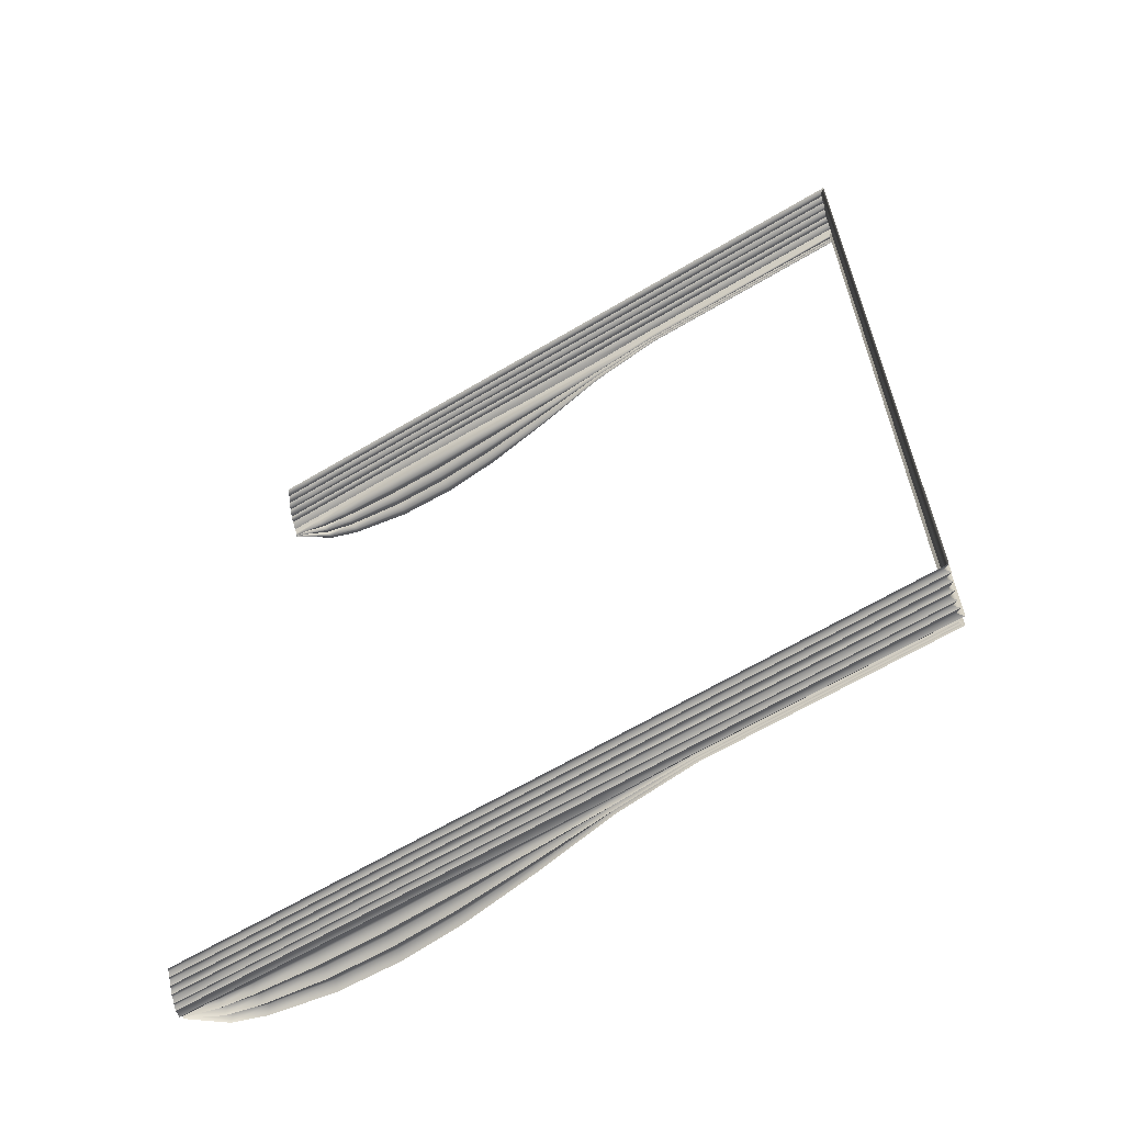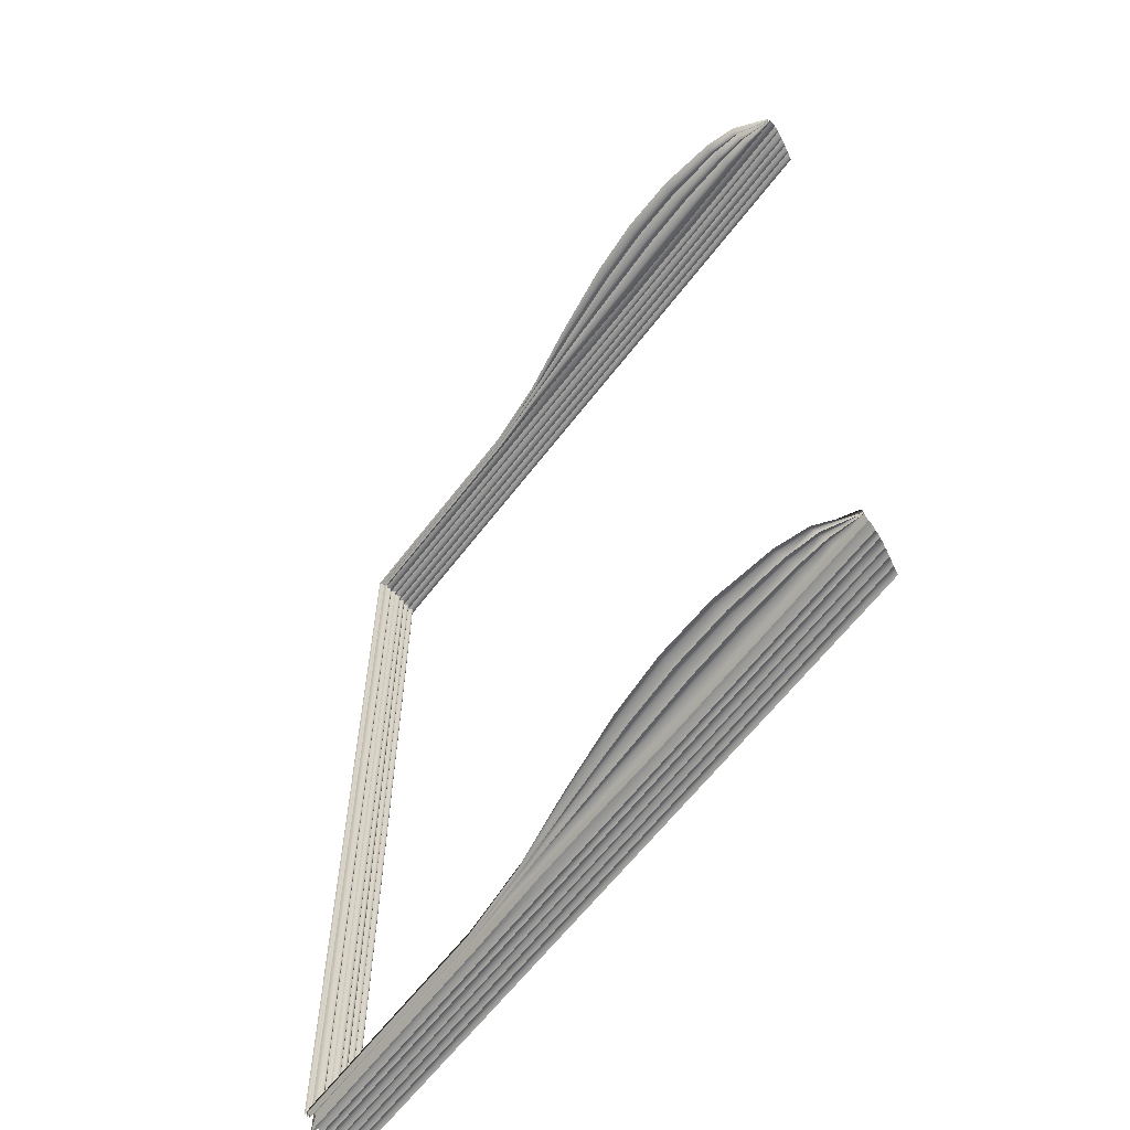
<metadata>
{"format":"obj","ext":"obj","renderer":"f3d","projection":"perspective","resolution":1024,"background":"white","views":[{"elev":-64.5,"azim":30.9,"up":"+Y"},{"elev":-62.2,"azim":-127.2,"up":"+Y"}]}
</metadata>
<code>
o MeshBookFront_5_1_GeomSubset_0
v -0.1298 -0.18 0.0118
v 0.1355 -0.18 0.0118
v 0.1355 0.18 0.0118
v -0.1327 -0.18 0.00619
v 0.1341 0.18 0.00619
v 0.1341 -0.18 0.00619
v -0.1356 -0.18 0.000253
v 0.1324 0.18 0.000253
v 0.1324 -0.18 0.000253
v 0.1334 -0.1791 0.0104
v -0.1304 -0.1791 0.0104
v 0.1334 0.1791 0.0104
v 0.1349 -0.18 0.008995
v -0.1311 -0.18 0.008995
v 0.1349 0.18 0.008995
v 0.1326 -0.1791 0.007592
v -0.1319 -0.1791 0.007592
v 0.1326 0.1791 0.007592
v 0.1316 -0.1791 0.004461
v -0.1335 -0.1791 0.004461
v 0.1316 0.1791 0.004461
v 0.1332 -0.18 0.003384
v -0.1341 -0.18 0.003384
v 0.1332 0.18 0.003384
v 0.1309 -0.1791 0.001981
v -0.1348 -0.1791 0.001981
v 0.1309 0.1791 0.001981
v 0.1303 -0.1791 -0.000825
v -0.136 -0.1791 -0.000825
v 0.1303 0.1791 -0.000825
v 0.1321 -0.18 -0.002227
v -0.1365 -0.18 -0.002227
v 0.1321 0.18 -0.002227
v 0.1302 -0.1791 -0.00363
v -0.137 -0.1791 -0.00363
v 0.1301 0.1791 -0.00363
v 0.132 0.18 -0.005225
v 0.132 -0.18 -0.005225
v -0.1373 -0.179 -0.005225
v 0.1363 -0.1825 0.01102
v 0.1363 -0.1825 0.01397
v 0.1363 0.1825 0.01397
v 0.1363 0.1825 0.01102
v -0.1331 -0.1825 0.001141
v -0.1312 -0.1825 0.00792
v -0.1312 0.1825 0.00792
v -0.1331 0.1825 0.001141
v -0.1373 -0.1825 0.001592
v -0.1349 -0.1825 0.008388
v -0.1373 0.1825 0.001592
v -0.1349 0.1825 0.008388
v -0.1265 -0.1825 0.01102
v -0.1291 -0.1825 0.01014
v -0.1288 -0.1825 0.01397
v -0.131 -0.1825 0.01283
v -0.1288 0.1825 0.01397
v -0.131 0.1825 0.01283
v -0.1265 0.1825 0.01102
v -0.1291 0.1825 0.01014
v -0.1282 -0.1807 0.0115
v -0.1289 -0.1807 0.01121
v -0.1289 0.1807 0.01121
v -0.1282 0.1807 0.0115
v -0.1295 -0.1807 0.01316
v -0.1302 -0.1807 0.01286
v -0.1295 0.1807 0.01316
v -0.1302 0.1807 0.01286
v -0.04135 -0.18 0.0118
v -0.04251 -0.1791 0.0104
v -0.04246 -0.18 0.008995
v -0.04367 -0.1791 0.007592
v -0.04366 -0.18 0.00619
v -0.04465 -0.1791 0.004461
v -0.04433 -0.18 0.003384
v -0.04528 -0.1791 0.001981
v -0.04497 -0.18 0.000253
v -0.04577 -0.1791 -0.000825
v -0.0453 -0.18 -0.002227
v -0.04605 -0.1791 -0.00363
v -0.04553 -0.179 -0.005225
v 0.04706 -0.18 0.0118
v 0.04543 -0.1791 0.0104
v 0.04621 -0.18 0.008995
v 0.04448 -0.1791 0.007592
v 0.0452 -0.18 0.00619
v 0.04349 -0.1791 0.004461
v 0.04443 -0.18 0.003384
v 0.04282 -0.1791 0.001981
v 0.04372 -0.18 0.000253
v 0.04229 -0.1791 -0.000825
v 0.04339 -0.18 -0.002227
v 0.04205 -0.1791 -0.00363
v 0.04323 -0.179 -0.005225
v 0.01364 -0.179 -0.005856
v 0.01269 -0.1791 -0.00363
v 0.01383 -0.18 -0.002335
v 0.01294 -0.1791 -0.000834
v 0.01415 -0.18 0.000253
v 0.01346 -0.1791 0.001981
v 0.01484 -0.18 0.003384
v 0.01411 -0.1791 0.004461
v 0.01558 -0.18 0.00619
v 0.01509 -0.1791 0.007592
v 0.01665 -0.18 0.008995
v 0.01612 -0.1791 0.0104
v 0.01759 -0.18 0.0118
v -0.01595 -0.179 -0.005751
v -0.01668 -0.1791 -0.00363
v -0.01573 -0.18 -0.002242
v -0.01642 -0.1791 -0.000825
v -0.01541 -0.18 0.000253
v -0.01591 -0.1791 0.001981
v -0.01474 -0.18 0.003384
v -0.01527 -0.1791 0.004461
v -0.01404 -0.18 0.00619
v -0.01429 -0.1791 0.007592
v -0.0129 -0.18 0.008995
v -0.0132 -0.1791 0.0104
v -0.01188 -0.18 0.0118
v -0.06848 -0.179 -0.005225
v -0.06878 -0.1791 -0.00363
v -0.06811 -0.18 -0.002227
v -0.06833 -0.1791 -0.000825
v -0.06763 -0.18 0.000253
v -0.06765 -0.1791 0.001981
v -0.06677 -0.18 0.003384
v -0.06688 -0.1791 0.004461
v -0.06591 -0.18 0.00619
v -0.06572 -0.1791 0.007592
v -0.06463 -0.18 0.008995
v -0.06449 -0.1791 0.0104
v -0.06345 -0.18 0.0118
v -0.09143 -0.179 -0.005225
v -0.09152 -0.1791 -0.00363
v -0.09092 -0.18 -0.002227
v -0.09089 -0.1791 -0.000825
v -0.09028 -0.18 0.000253
v -0.09003 -0.1791 0.001981
v -0.08921 -0.18 0.003384
v -0.0891 -0.1791 0.004461
v -0.08816 -0.18 0.00619
v -0.08776 -0.1791 0.007592
v -0.0868 -0.18 0.008995
v -0.08647 -0.1791 0.0104
v -0.08555 -0.18 0.0118
v -0.1144 -0.179 -0.005225
v -0.1143 -0.1791 -0.00363
v -0.1137 -0.18 -0.002227
v -0.1135 -0.1791 -0.000825
v -0.1129 -0.18 0.000253
v -0.1124 -0.1791 0.001981
v -0.1116 -0.18 0.003384
v -0.1113 -0.1791 0.004461
v -0.1104 -0.18 0.00619
v -0.1098 -0.1791 0.007592
v -0.109 -0.18 0.008995
v -0.1085 -0.1791 0.0104
v -0.1076 -0.18 0.0118
v 0.1303 0.1772 -0.009347
v 0.04323 0.1772 -0.009347
v 0.1303 -0.1772 -0.009347
v 0.04323 -0.1772 -0.009347
v -0.1144 0.1772 -0.01976
v -0.1375 0.1772 -0.007467
v -0.1144 -0.1772 -0.01976
v -0.1375 -0.1772 -0.007467
v -0.01595 0.1772 -0.01759
v -0.04553 0.1772 -0.02215
v -0.01595 -0.1772 -0.01759
v -0.04553 -0.1772 -0.02206
v 0.01364 0.1772 -0.01218
v 0.01364 -0.1772 -0.01218
v -0.06848 0.1772 -0.02434
v -0.06848 -0.1772 -0.02382
v -0.09143 0.1772 -0.02326
v -0.09143 -0.1772 -0.02326
v 0.1282 0.1772 -0.006407
v 0.1282 -0.1772 -0.006407
v 0.04323 -0.1772 -0.006407
v -0.1375 -0.1772 -0.006407
v -0.1144 -0.1772 -0.006407
v -0.04553 -0.1772 -0.006407
v -0.01595 -0.1772 -0.006407
v 0.01364 -0.1772 -0.006407
v -0.06848 -0.1772 -0.006407
v -0.09143 -0.1772 -0.006407
v -0.1259 0.1772 -0.01606
v -0.1259 -0.1772 -0.01606
v -0.1259 -0.1772 -0.006407
v -0.1258 -0.179 -0.005225
v -0.1256 -0.1791 -0.00363
v -0.1251 -0.18 -0.002227
v -0.1247 -0.1791 -0.000825
v -0.1243 -0.18 0.000253
v -0.1236 -0.1791 0.001981
v -0.1229 -0.18 0.003384
v -0.1224 -0.1791 0.004461
v -0.1215 -0.18 0.00619
v -0.1208 -0.1791 0.007592
v -0.12 -0.18 0.008995
v -0.1195 -0.1791 0.0104
v -0.1187 -0.18 0.0118
v -0.09025 -0.1748 -0.02048
v -0.06761 -0.1748 -0.02095
v -0.04497 -0.1748 -0.01957
v -0.01578 -0.1748 -0.01634
v 0.01342 -0.1748 -0.01155
v 0.04261 -0.1748 -0.008888
v 0.1285 -0.1748 -0.008888
v 0.1285 0.1748 -0.008888
v -0.1375 -0.1748 -0.007321
v -0.1243 -0.1748 -0.01448
v -0.1129 -0.1748 -0.01757
v -0.09143 -0.1772 -0.0177
v -0.06848 -0.1772 -0.01808
v -0.04553 -0.1772 -0.01698
v -0.01595 -0.1772 -0.01415
v 0.01364 -0.1772 -0.01085
v 0.04323 -0.1772 -0.008428
v 0.1303 -0.1772 -0.008428
v 0.1303 0.1772 -0.008428
v -0.1375 -0.1772 -0.007174
v -0.1259 -0.1772 -0.0129
v -0.1144 -0.1772 -0.01537
v -0.09025 -0.1748 -0.01492
v -0.06761 -0.1748 -0.0152
v -0.04497 -0.1748 -0.01431
v -0.01578 -0.1748 -0.01247
v 0.01342 -0.1748 -0.01009
v 0.04261 -0.1748 -0.007968
v 0.1285 -0.1748 -0.007968
v 0.1285 0.1748 -0.007968
v -0.1375 -0.1748 -0.007028
v -0.1243 -0.1748 -0.01133
v -0.1129 -0.1748 -0.01317
v -0.09143 -0.1772 -0.01215
v -0.06848 -0.1772 -0.01233
v -0.04553 -0.1772 -0.01166
v -0.01595 -0.1772 -0.01065
v 0.01364 -0.1772 -0.009269
v 0.04323 -0.1772 -0.007509
v 0.1303 -0.1772 -0.007509
v 0.1303 0.1772 -0.007509
v -0.1375 -0.1772 -0.006882
v -0.1259 -0.1772 -0.009747
v -0.1144 -0.1772 -0.01098
v -0.09025 -0.1748 -0.009368
v -0.06761 -0.1748 -0.009461
v -0.04497 -0.1748 -0.009064
v -0.01578 -0.1748 -0.008779
v 0.01342 -0.1748 -0.008414
v 0.04261 -0.1748 -0.007049
v 0.1285 -0.1748 -0.007049
v 0.1285 0.1748 -0.007049
v -0.1375 -0.1748 -0.006736
v -0.1243 -0.1748 -0.008168
v -0.1129 -0.1748 -0.008785
v -0.1347 -0.1819 -0.006151
v -0.1336 -0.1825 -0.005224
v -0.1347 0.1819 -0.006151
v -0.1336 0.1825 -0.005224
v -0.137 -0.1819 -0.006151
v -0.1379 -0.1825 -0.005224
v -0.137 0.1819 -0.006151
v -0.1379 0.1825 -0.005224
v -0.1298 0.18 0.0118
v -0.1327 0.18 0.00619
v -0.1356 0.18 0.000253
v -0.1304 0.1791 0.0104
v -0.1311 0.18 0.008995
v -0.1319 0.1791 0.007592
v -0.1335 0.1791 0.004461
v -0.1341 0.18 0.003384
v -0.1348 0.1791 0.001981
v -0.136 0.1791 -0.000825
v -0.1365 0.18 -0.002227
v -0.137 0.1791 -0.00363
v -0.1373 0.179 -0.005225
v -0.04135 0.18 0.0118
v -0.04251 0.1791 0.0104
v -0.04246 0.18 0.008995
v -0.04367 0.1791 0.007592
v -0.04366 0.18 0.00619
v -0.04465 0.1791 0.004461
v -0.04433 0.18 0.003384
v -0.04528 0.1791 0.001981
v -0.04497 0.18 0.000253
v -0.04577 0.1791 -0.000825
v -0.0453 0.18 -0.002227
v -0.04605 0.1791 -0.00363
v -0.04553 0.179 -0.005225
v 0.04706 0.18 0.0118
v 0.04543 0.1791 0.0104
v 0.04621 0.18 0.008995
v 0.04448 0.1791 0.007592
v 0.0452 0.18 0.00619
v 0.04349 0.1791 0.004461
v 0.04443 0.18 0.003384
v 0.04282 0.1791 0.001981
v 0.04372 0.18 0.000253
v 0.04229 0.1791 -0.000825
v 0.04339 0.18 -0.002227
v 0.04205 0.1791 -0.00363
v 0.04323 0.179 -0.005225
v 0.01364 0.179 -0.005856
v 0.01269 0.1791 -0.00363
v 0.01383 0.18 -0.002335
v 0.01294 0.1791 -0.000834
v 0.01415 0.18 0.000253
v 0.01346 0.1791 0.001981
v 0.01484 0.18 0.003384
v 0.01411 0.1791 0.004461
v 0.01558 0.18 0.00619
v 0.01509 0.1791 0.007592
v 0.01665 0.18 0.008995
v 0.01612 0.1791 0.0104
v 0.01759 0.18 0.0118
v -0.01595 0.179 -0.005751
v -0.01668 0.1791 -0.00363
v -0.01573 0.18 -0.002242
v -0.01642 0.1791 -0.000825
v -0.01541 0.18 0.000253
v -0.01591 0.1791 0.001981
v -0.01474 0.18 0.003384
v -0.01527 0.1791 0.004461
v -0.01404 0.18 0.00619
v -0.01429 0.1791 0.007592
v -0.0129 0.18 0.008995
v -0.0132 0.1791 0.0104
v -0.01188 0.18 0.0118
v -0.06848 0.179 -0.005225
v -0.06878 0.1791 -0.00363
v -0.06811 0.18 -0.002227
v -0.06833 0.1791 -0.000825
v -0.06763 0.18 0.000253
v -0.06765 0.1791 0.001981
v -0.06677 0.18 0.003384
v -0.06688 0.1791 0.004461
v -0.06591 0.18 0.00619
v -0.06572 0.1791 0.007592
v -0.06463 0.18 0.008995
v -0.06449 0.1791 0.0104
v -0.06345 0.18 0.0118
v -0.09143 0.179 -0.005225
v -0.09152 0.1791 -0.00363
v -0.09092 0.18 -0.002227
v -0.09089 0.1791 -0.000825
v -0.09028 0.18 0.000253
v -0.09003 0.1791 0.001981
v -0.08921 0.18 0.003384
v -0.0891 0.1791 0.004461
v -0.08816 0.18 0.00619
v -0.08776 0.1791 0.007592
v -0.0868 0.18 0.008995
v -0.08647 0.1791 0.0104
v -0.08555 0.18 0.0118
v -0.1144 0.179 -0.005225
v -0.1143 0.1791 -0.00363
v -0.1137 0.18 -0.002227
v -0.1135 0.1791 -0.000825
v -0.1129 0.18 0.000253
v -0.1124 0.1791 0.001981
v -0.1116 0.18 0.003384
v -0.1113 0.1791 0.004461
v -0.1104 0.18 0.00619
v -0.1098 0.1791 0.007592
v -0.109 0.18 0.008995
v -0.1085 0.1791 0.0104
v -0.1076 0.18 0.0118
v 0.04323 0.1772 -0.009347
v -0.1144 0.1772 -0.01976
v -0.1375 0.1772 -0.007467
v -0.01595 0.1772 -0.01759
v -0.04553 0.1772 -0.02206
v 0.01364 0.1772 -0.01218
v -0.06848 0.1772 -0.02382
v -0.09143 0.1772 -0.02326
v 0.04323 0.1772 -0.006407
v -0.1375 0.1772 -0.006407
v -0.1144 0.1772 -0.006407
v -0.04553 0.1772 -0.006407
v -0.01595 0.1772 -0.006407
v 0.01364 0.1772 -0.006407
v -0.06848 0.1772 -0.006407
v -0.09143 0.1772 -0.006407
v -0.1259 0.1772 -0.01606
v -0.1259 0.1772 -0.006407
v -0.1258 0.179 -0.005225
v -0.1256 0.1791 -0.00363
v -0.1251 0.18 -0.002227
v -0.1247 0.1791 -0.000825
v -0.1243 0.18 0.000253
v -0.1236 0.1791 0.001981
v -0.1229 0.18 0.003384
v -0.1224 0.1791 0.004461
v -0.1215 0.18 0.00619
v -0.1208 0.1791 0.007592
v -0.12 0.18 0.008995
v -0.1195 0.1791 0.0104
v -0.1187 0.18 0.0118
v -0.09025 0.1748 -0.02048
v -0.06761 0.1748 -0.02095
v -0.04497 0.1748 -0.01957
v -0.01578 0.1748 -0.01634
v 0.01342 0.1748 -0.01155
v 0.04261 0.1748 -0.008888
v -0.1375 0.1748 -0.007321
v -0.1243 0.1748 -0.01448
v -0.1129 0.1748 -0.01757
v -0.09143 0.1772 -0.0177
v -0.06848 0.1772 -0.01808
v -0.04553 0.1772 -0.01698
v -0.01595 0.1772 -0.01415
v 0.01364 0.1772 -0.01085
v 0.04323 0.1772 -0.008428
v -0.1375 0.1772 -0.007174
v -0.1259 0.1772 -0.0129
v -0.1144 0.1772 -0.01537
v -0.09025 0.1748 -0.01492
v -0.06761 0.1748 -0.0152
v -0.04497 0.1748 -0.01431
v -0.01578 0.1748 -0.01247
v 0.01342 0.1748 -0.01009
v 0.04261 0.1748 -0.007968
v 0.1285 0.1748 -0.007968
v -0.1375 0.1748 -0.007028
v -0.1243 0.1748 -0.01133
v -0.1129 0.1748 -0.01317
v -0.09143 0.1772 -0.01215
v -0.06848 0.1772 -0.01233
v -0.04553 0.1772 -0.01166
v -0.01595 0.1772 -0.01065
v 0.01364 0.1772 -0.009269
v 0.04323 0.1772 -0.007509
v -0.1375 0.1772 -0.006882
v -0.1259 0.1772 -0.009747
v -0.1144 0.1772 -0.01098
v -0.09025 0.1748 -0.009368
v -0.06761 0.1748 -0.009461
v -0.04497 0.1748 -0.009064
v -0.01578 0.1748 -0.008779
v 0.01342 0.1748 -0.008414
v 0.04261 0.1748 -0.007049
v -0.1375 0.1748 -0.006736
v -0.1243 0.1748 -0.008168
v -0.1129 0.1748 -0.008785
f 6 5 18 16
f 85 6 16 84
f 9 8 27 25
f 89 9 25 88
f 38 37 36 34
f 93 38 34 92
f 82 10 2 81
f 10 12 3 2
f 83 13 10 82
f 13 15 12 10
f 84 16 13 83
f 16 18 15 13
f 86 19 6 85
f 19 21 5 6
f 87 22 19 86
f 22 24 21 19
f 88 25 22 87
f 25 27 24 22
f 90 28 9 89
f 28 30 8 9
f 91 31 28 90
f 31 33 30 28
f 92 34 31 91
f 34 36 33 31
f 11 201 202 1
f 14 200 201 11
f 17 199 200 14
f 4 198 199 17
f 20 197 198 4
f 23 196 197 20
f 26 195 196 23
f 7 194 195 26
f 29 193 194 7
f 32 192 193 29
f 35 191 192 32
f 39 190 191 35
f 69 118 119 68
f 70 117 118 69
f 71 116 117 70
f 72 115 116 71
f 73 114 115 72
f 74 113 114 73
f 75 112 113 74
f 76 111 112 75
f 77 110 111 76
f 78 109 110 77
f 79 108 109 78
f 80 107 108 79
f 95 94 93 92
f 96 95 92 91
f 97 96 91 90
f 98 97 90 89
f 99 98 89 88
f 100 99 88 87
f 101 100 87 86
f 102 101 86 85
f 103 102 85 84
f 104 103 84 83
f 105 104 83 82
f 106 105 82 81
f 108 107 94 95
f 109 108 95 96
f 110 109 96 97
f 111 110 97 98
f 112 111 98 99
f 113 112 99 100
f 114 113 100 101
f 115 114 101 102
f 116 115 102 103
f 117 116 103 104
f 118 117 104 105
f 119 118 105 106
f 121 120 80 79
f 122 121 79 78
f 123 122 78 77
f 124 123 77 76
f 125 124 76 75
f 126 125 75 74
f 127 126 74 73
f 128 127 73 72
f 129 128 72 71
f 130 129 71 70
f 131 130 70 69
f 132 131 69 68
f 134 133 120 121
f 135 134 121 122
f 136 135 122 123
f 137 136 123 124
f 138 137 124 125
f 139 138 125 126
f 140 139 126 127
f 141 140 127 128
f 142 141 128 129
f 143 142 129 130
f 144 143 130 131
f 145 144 131 132
f 147 146 133 134
f 148 147 134 135
f 149 148 135 136
f 150 149 136 137
f 151 150 137 138
f 152 151 138 139
f 153 152 139 140
f 154 153 140 141
f 155 154 141 142
f 156 155 142 143
f 157 156 143 144
f 158 157 144 145
f 177 178 253 254
f 178 179 252 253
f 189 180 255 256
f 183 182 249 250
f 179 184 251 252
f 184 183 250 251
f 182 185 248 249
f 185 186 247 248
f 186 181 257 247
f 37 38 178 177
f 38 93 179 178
f 190 39 180 189
f 107 80 182 183
f 93 94 184 179
f 94 107 183 184
f 80 120 185 182
f 120 133 186 185
f 133 146 181 186
f 181 189 256 257
f 146 190 189 181
f 191 190 146 147
f 192 191 147 148
f 193 192 148 149
f 194 193 149 150
f 195 194 150 151
f 196 195 151 152
f 197 196 152 153
f 198 197 153 154
f 199 198 154 155
f 200 199 155 156
f 201 200 156 157
f 202 201 157 158
f 204 203 176 174
f 205 204 174 170
f 206 205 170 169
f 207 206 169 172
f 208 207 172 162
f 209 208 162 161
f 210 209 161 159
f 212 211 166 188
f 213 212 188 165
f 203 213 165 176
f 215 214 203 204
f 216 215 204 205
f 217 216 205 206
f 218 217 206 207
f 219 218 207 208
f 220 219 208 209
f 221 220 209 210
f 223 222 211 212
f 224 223 212 213
f 214 224 213 203
f 226 225 214 215
f 227 226 215 216
f 228 227 216 217
f 229 228 217 218
f 230 229 218 219
f 231 230 219 220
f 232 231 220 221
f 234 233 222 223
f 235 234 223 224
f 225 235 224 214
f 237 236 225 226
f 238 237 226 227
f 239 238 227 228
f 240 239 228 229
f 241 240 229 230
f 242 241 230 231
f 243 242 231 232
f 245 244 233 234
f 246 245 234 235
f 236 246 235 225
f 248 247 236 237
f 249 248 237 238
f 250 249 238 239
f 251 250 239 240
f 252 251 240 241
f 253 252 241 242
f 254 253 242 243
f 256 255 244 245
f 257 256 245 246
f 247 257 246 236
f 296 295 18 5
f 300 299 27 8
f 304 303 36 37
f 293 292 3 12
f 294 293 12 15
f 295 294 15 18
f 297 296 5 21
f 298 297 21 24
f 299 298 24 27
f 301 300 8 30
f 302 301 30 33
f 303 302 33 36
f 269 266 400 399
f 270 269 399 398
f 271 270 398 397
f 267 271 397 396
f 272 267 396 395
f 273 272 395 394
f 274 273 394 393
f 268 274 393 392
f 275 268 392 391
f 276 275 391 390
f 277 276 390 389
f 278 277 389 388
f 280 279 330 329
f 281 280 329 328
f 282 281 328 327
f 283 282 327 326
f 284 283 326 325
f 285 284 325 324
f 286 285 324 323
f 287 286 323 322
f 288 287 322 321
f 289 288 321 320
f 290 289 320 319
f 291 290 319 318
f 306 303 304 305
f 307 302 303 306
f 308 301 302 307
f 309 300 301 308
f 310 299 300 309
f 311 298 299 310
f 312 297 298 311
f 313 296 297 312
f 314 295 296 313
f 315 294 295 314
f 316 293 294 315
f 317 292 293 316
f 319 306 305 318
f 320 307 306 319
f 321 308 307 320
f 322 309 308 321
f 323 310 309 322
f 324 311 310 323
f 325 312 311 324
f 326 313 312 325
f 327 314 313 326
f 328 315 314 327
f 329 316 315 328
f 330 317 316 329
f 332 290 291 331
f 333 289 290 332
f 334 288 289 333
f 335 287 288 334
f 336 286 287 335
f 337 285 286 336
f 338 284 285 337
f 339 283 284 338
f 340 282 283 339
f 341 281 282 340
f 342 280 281 341
f 343 279 280 342
f 345 332 331 344
f 346 333 332 345
f 347 334 333 346
f 348 335 334 347
f 349 336 335 348
f 350 337 336 349
f 351 338 337 350
f 352 339 338 351
f 353 340 339 352
f 354 341 340 353
f 355 342 341 354
f 356 343 342 355
f 358 345 344 357
f 359 346 345 358
f 360 347 346 359
f 361 348 347 360
f 362 349 348 361
f 363 350 349 362
f 364 351 350 363
f 365 352 351 364
f 366 353 352 365
f 367 354 353 366
f 368 355 354 367
f 369 356 355 368
f 177 254 443 378
f 387 445 444 379
f 382 441 440 381
f 378 443 442 383
f 383 442 441 382
f 381 440 439 384
f 384 439 438 385
f 385 438 446 380
f 37 177 378 304
f 388 387 379 278
f 318 382 381 291
f 304 378 383 305
f 305 383 382 318
f 291 381 384 331
f 331 384 385 344
f 344 385 380 357
f 380 446 445 387
f 357 380 387 388
f 389 358 357 388
f 390 359 358 389
f 391 360 359 390
f 392 361 360 391
f 393 362 361 392
f 394 363 362 393
f 395 364 363 394
f 396 365 364 395
f 397 366 365 396
f 398 367 366 397
f 399 368 367 398
f 400 369 368 399
f 402 376 377 401
f 403 374 376 402
f 404 373 374 403
f 405 375 373 404
f 406 370 375 405
f 210 159 370 406
f 408 386 372 407
f 409 371 386 408
f 401 377 371 409
f 411 402 401 410
f 412 403 402 411
f 413 404 403 412
f 414 405 404 413
f 415 406 405 414
f 221 210 406 415
f 417 408 407 416
f 418 409 408 417
f 410 401 409 418
f 420 411 410 419
f 421 412 411 420
f 422 413 412 421
f 423 414 413 422
f 424 415 414 423
f 425 221 415 424
f 427 417 416 426
f 428 418 417 427
f 419 410 418 428
f 430 420 419 429
f 431 421 420 430
f 432 422 421 431
f 433 423 422 432
f 434 424 423 433
f 243 425 424 434
f 436 427 426 435
f 437 428 427 436
f 429 419 428 437
f 439 430 429 438
f 440 431 430 439
f 441 432 431 440
f 442 433 432 441
f 443 434 433 442
f 254 243 434 443
f 445 436 435 444
f 446 437 436 445
f 438 429 437 446

</code>
